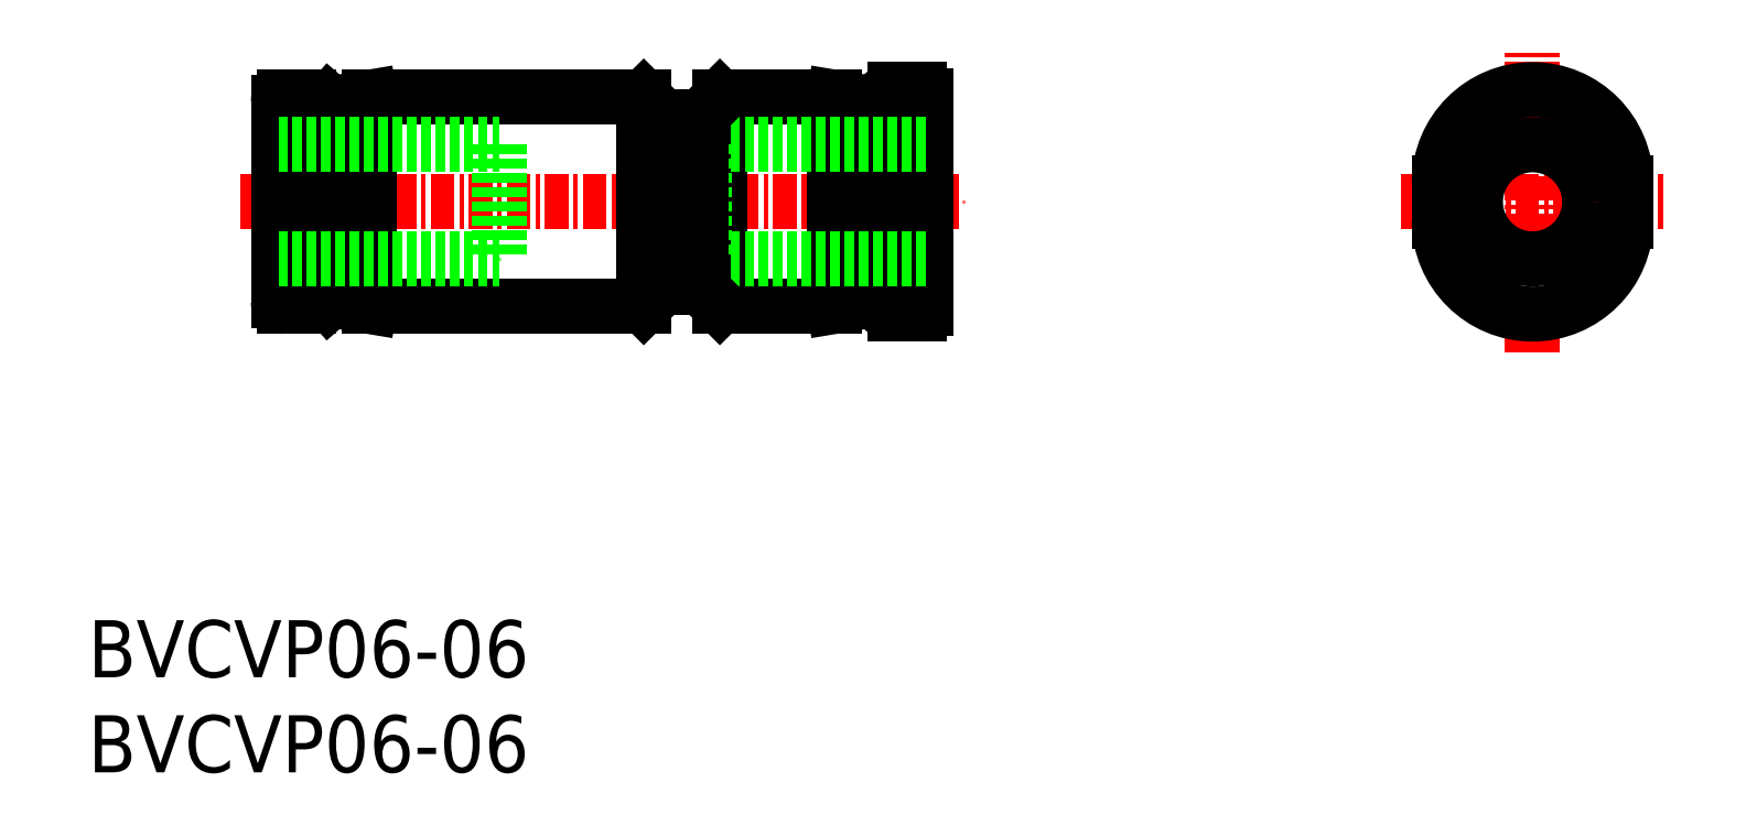
<metadata>
{"format":"dxf","ext":"dxf","renderer":"ezdxf+matplotlib","layout":"modelspace","background":"white","min_lineweight":24,"dpi":150}
</metadata>
<code>
0
SECTION
2
ENTITIES
0
INSERT
8
0
2
*U5
10
0
20
0
30
0
0
INSERT
8
0
2
*U6
10
0
20
0
30
0
0
LINE
8
CENTER
10
8
20
30
30
0
11
46
21
30
31
0
0
LINE
8
0
10
30.2
20
34.5
30
0
11
32.2
21
34.5
31
0
0
LINE
8
0
10
30.2
20
25.5
30
0
11
32.2
21
25.5
31
0
0
LINE
8
0
10
44
20
35.6
30
0
11
44
21
24.4
31
0
0
LINE
8
0
10
42.4
20
35.9
30
0
11
43.7
21
35.9
31
0
0
ARC
8
0
10
43.7
20
35.6
30
0
40
0.3
50
0
51
90
0
LINE
8
0
10
43.7
20
24.1
30
0
11
42.4
21
24.1
31
0
0
ARC
8
0
10
43.7
20
24.4
30
0
40
0.3
50
270
51
0
0
LINE
8
0
10
42.4
20
24.1
30
0
11
42.4
21
35.9
31
0
0
LINE
8
0
10
41.5
20
24.95
30
0
11
41.5
21
35.05
31
0
0
LINE
8
0
10
41.33
20
24.75
30
0
11
41.33
21
35.25
31
0
0
LINE
8
0
10
42.4
20
33.7
30
0
11
41.5
21
33.7
31
0
0
LINE
8
0
10
42.4
20
26.3
30
0
11
41.5
21
26.3
31
0
0
LINE
8
0
10
41.33
20
24.75
30
0
11
40.7
21
24.75
31
0
0
LINE
8
0
10
41.33
20
35.25
30
0
11
40.7
21
35.25
31
0
0
LINE
8
0
10
41.5
20
24.95
30
0
11
41.33
21
24.75
31
0
0
LINE
8
0
10
41.33
20
35.25
30
0
11
41.5
21
35.05
31
0
0
LINE
8
0
10
40.7
20
24.75
30
0
11
40.7
21
35.25
31
0
0
LINE
8
0
10
39.2
20
35.5
30
0
11
39.2
21
24.5
31
0
0
LINE
8
0
10
33.2
20
35.5
30
0
11
39.2
21
35.5
31
0
0
LINE
8
0
10
33.2
20
24.5
30
0
11
39.2
21
24.5
31
0
0
LINE
8
0
10
39.2
20
35.5
30
0
11
40.7
21
35.25
31
0
0
LINE
8
0
10
39.2
20
24.5
30
0
11
40.7
21
24.75
31
0
0
LINE
8
0
10
33.2
20
35.5
30
0
11
33.2
21
24.5
31
0
0
LINE
8
0
10
32.4
20
33
30
0
11
32.4
21
27
31
0
0
LINE
8
0
10
44
20
33
30
0
11
32.4
21
33
31
0
0
LINE
8
0
10
44
20
27
30
0
11
32.4
21
27
31
0
0
LINE
8
0
10
32.2
20
34.5
30
0
11
33.2
21
35.5
31
0
0
LINE
8
0
10
32.2
20
25.5
30
0
11
33.2
21
24.5
31
0
0
LINE
8
0
10
32.2
20
25.5
30
0
11
32.2
21
34.5
31
0
0
LINE
8
0
10
10
20
35.2
30
0
11
10
21
24.8
31
0
0
LINE
8
0
10
11.6
20
35.5
30
0
11
10.3
21
35.5
31
0
0
ARC
8
0
10
10.3
20
35.2
30
0
40
0.3
50
90
51
180
0
LINE
8
0
10
10.3
20
24.5
30
0
11
11.6
21
24.5
31
0
0
ARC
8
0
10
10.3
20
24.8
30
0
40
0.3
50
180
51
270
0
LINE
8
0
10
11.6
20
24.5
30
0
11
11.6
21
35.5
31
0
0
LINE
8
0
10
12.5
20
24.95
30
0
11
12.5
21
35.05
31
0
0
LINE
8
0
10
12.67
20
24.75
30
0
11
12.67
21
35.25
31
0
0
LINE
8
0
10
11.6
20
33.7
30
0
11
12.5
21
33.7
31
0
0
LINE
8
0
10
11.6
20
26.3
30
0
11
12.5
21
26.3
31
0
0
LINE
8
0
10
12.67
20
24.75
30
0
11
13.3
21
24.75
31
0
0
LINE
8
0
10
12.67
20
35.25
30
0
11
13.3
21
35.25
31
0
0
LINE
8
0
10
12.5
20
24.95
30
0
11
12.67
21
24.75
31
0
0
LINE
8
0
10
12.67
20
35.25
30
0
11
12.5
21
35.05
31
0
0
LINE
8
0
10
13.3
20
24.75
30
0
11
13.3
21
35.25
31
0
0
LINE
8
0
10
14.8
20
35.5
30
0
11
14.8
21
24.5
31
0
0
LINE
8
0
10
29.2
20
35.5
30
0
11
14.8
21
35.5
31
0
0
LINE
8
0
10
29.2
20
24.5
30
0
11
14.8
21
24.5
31
0
0
LINE
8
0
10
14.8
20
35.5
30
0
11
13.3
21
35.25
31
0
0
LINE
8
0
10
14.8
20
24.5
30
0
11
13.3
21
24.75
31
0
0
LINE
8
0
10
29.2
20
35.5
30
0
11
29.2
21
24.5
31
0
0
LINE
8
0
10
21.6
20
33
30
0
11
21.6
21
27
31
0
0
LINE
8
0
10
10
20
33
30
0
11
21.6
21
33
31
0
0
LINE
8
0
10
10
20
27
30
0
11
21.6
21
27
31
0
0
LINE
8
0
10
30.2
20
34.5
30
0
11
29.2
21
35.5
31
0
0
LINE
8
0
10
30.2
20
25.5
30
0
11
29.2
21
24.5
31
0
0
LINE
8
0
10
30.2
20
25.5
30
0
11
30.2
21
34.5
31
0
0
LINE
8
CENTER
10
75.9
20
22.1
30
0
11
75.9
21
37.9
31
0
0
LINE
8
CENTER
10
69
20
30
30
0
11
82.8
21
30
31
0
0
LINE
8
0
10
80.8
20
29
30
0
11
80.8
21
31
31
0
0
LINE
8
0
10
71
20
29
30
0
11
71
21
31
31
0
0
CIRCLE
8
0
10
75.9
20
30
30
0
40
3
0
ARC
8
0
10
75.9
20
31
30
0
40
4.9
50
0
51
180
0
ARC
8
0
10
75.9
20
29
30
0
40
4.9
50
180
51
0
0
ENDSEC
0
EOF

</code>
